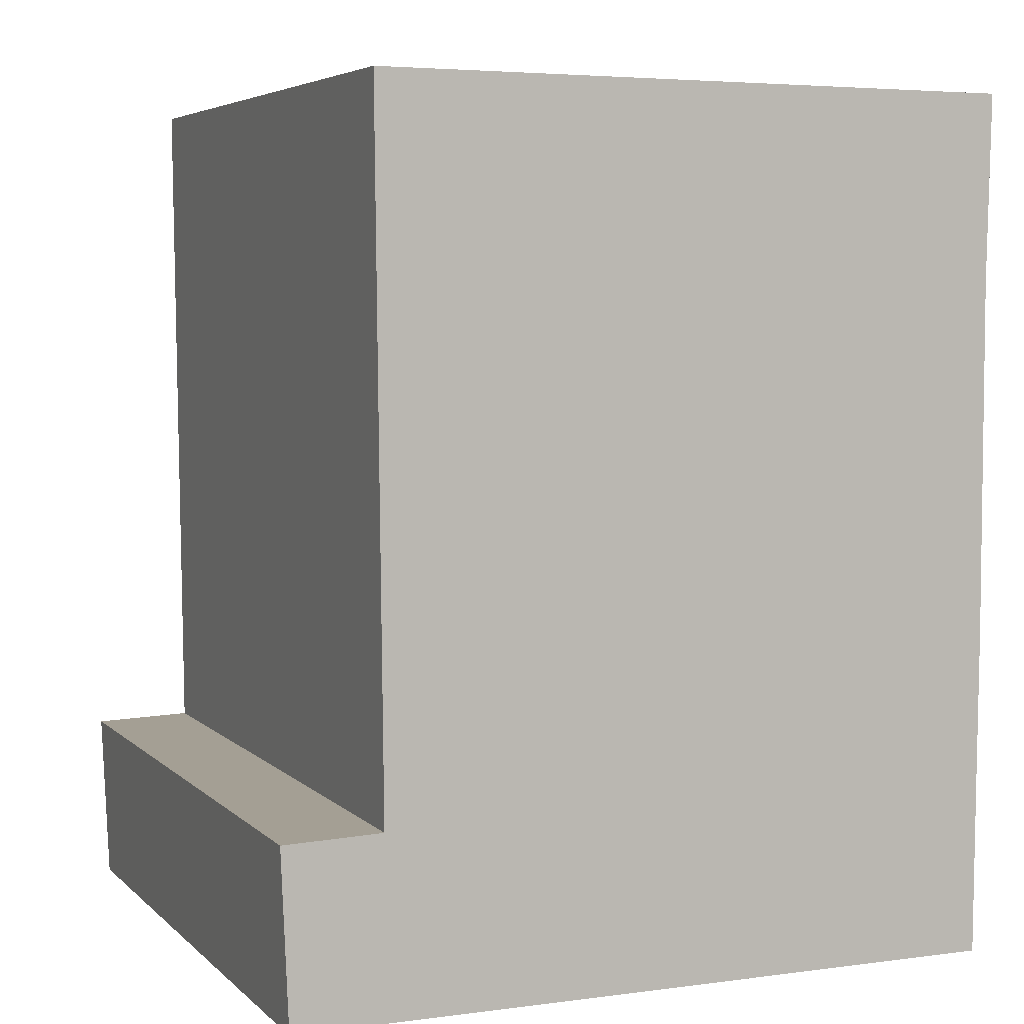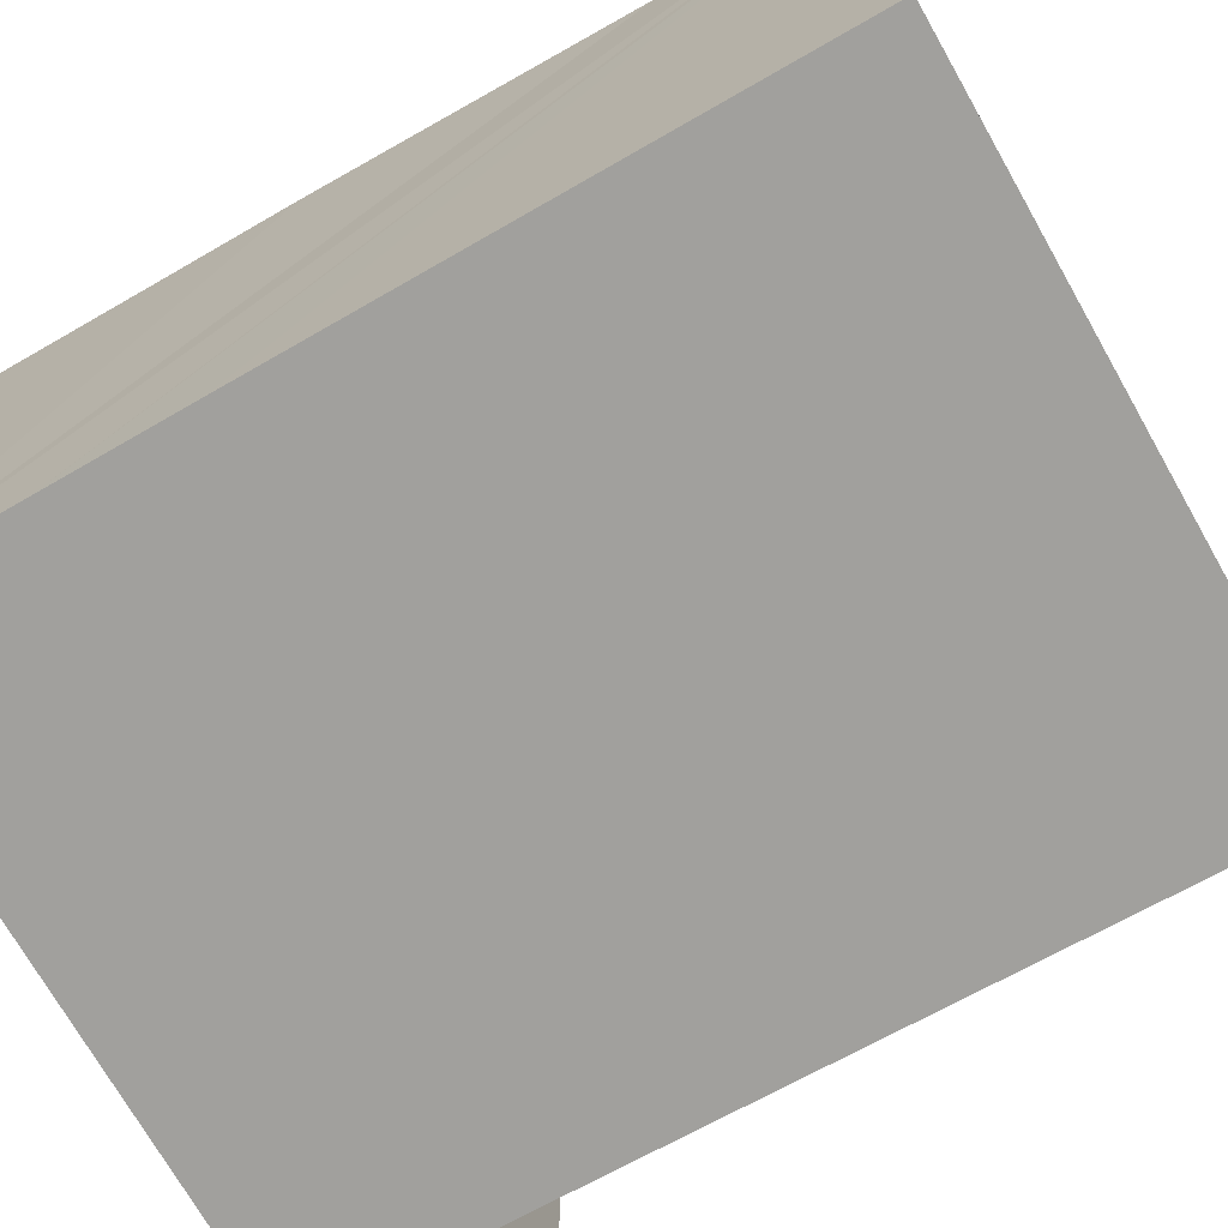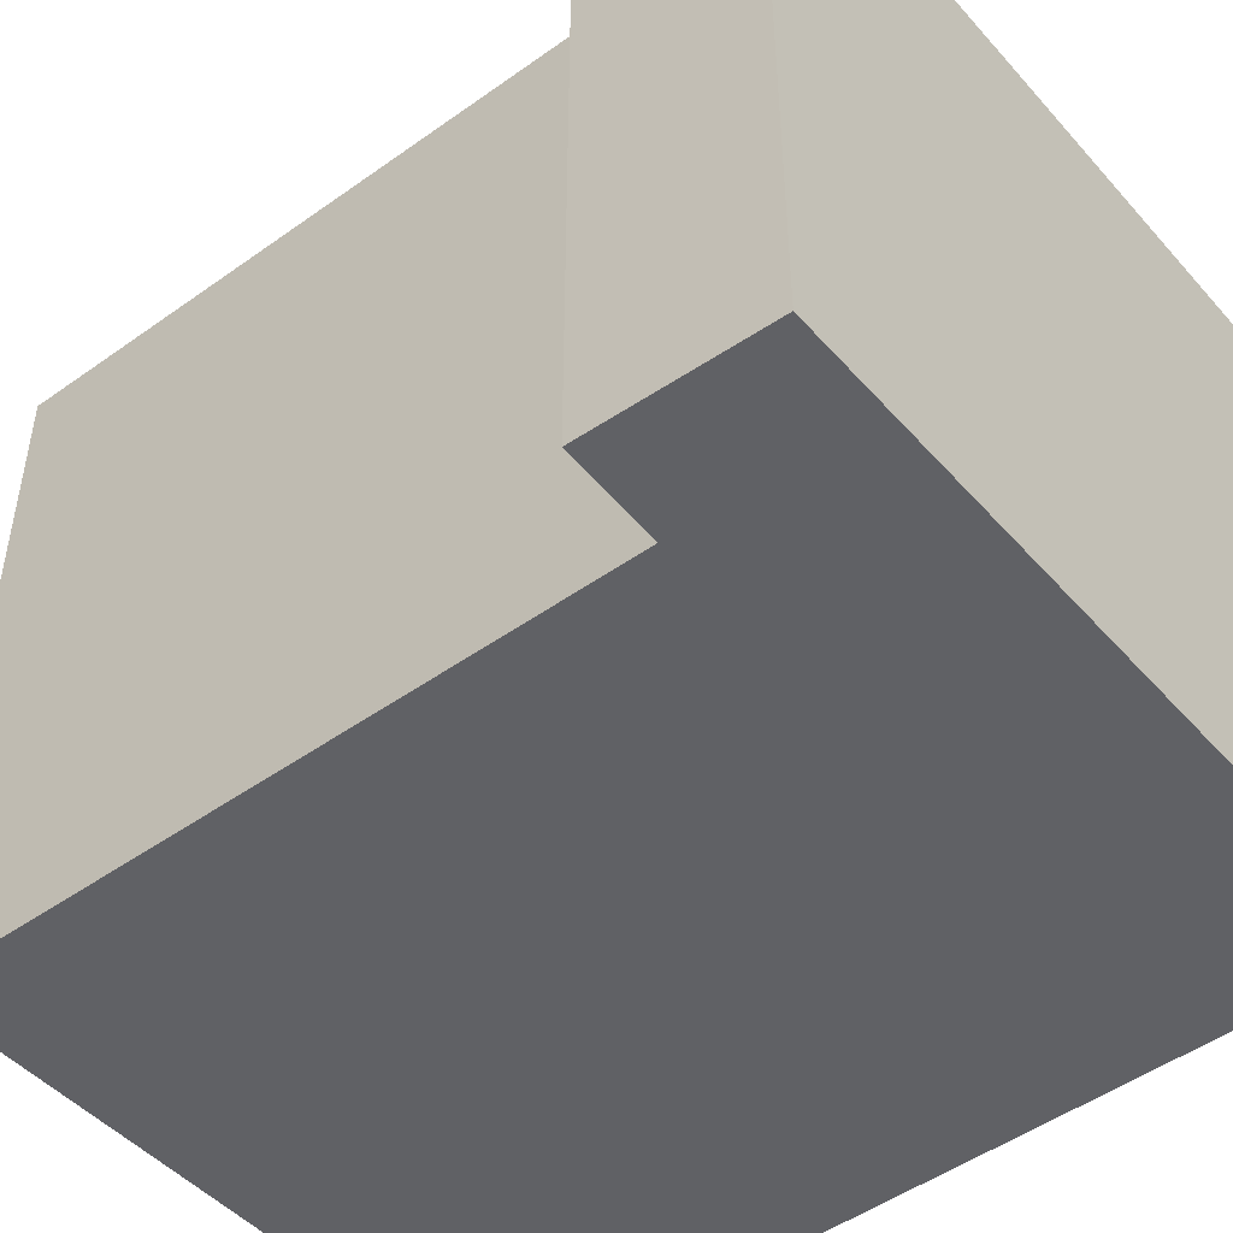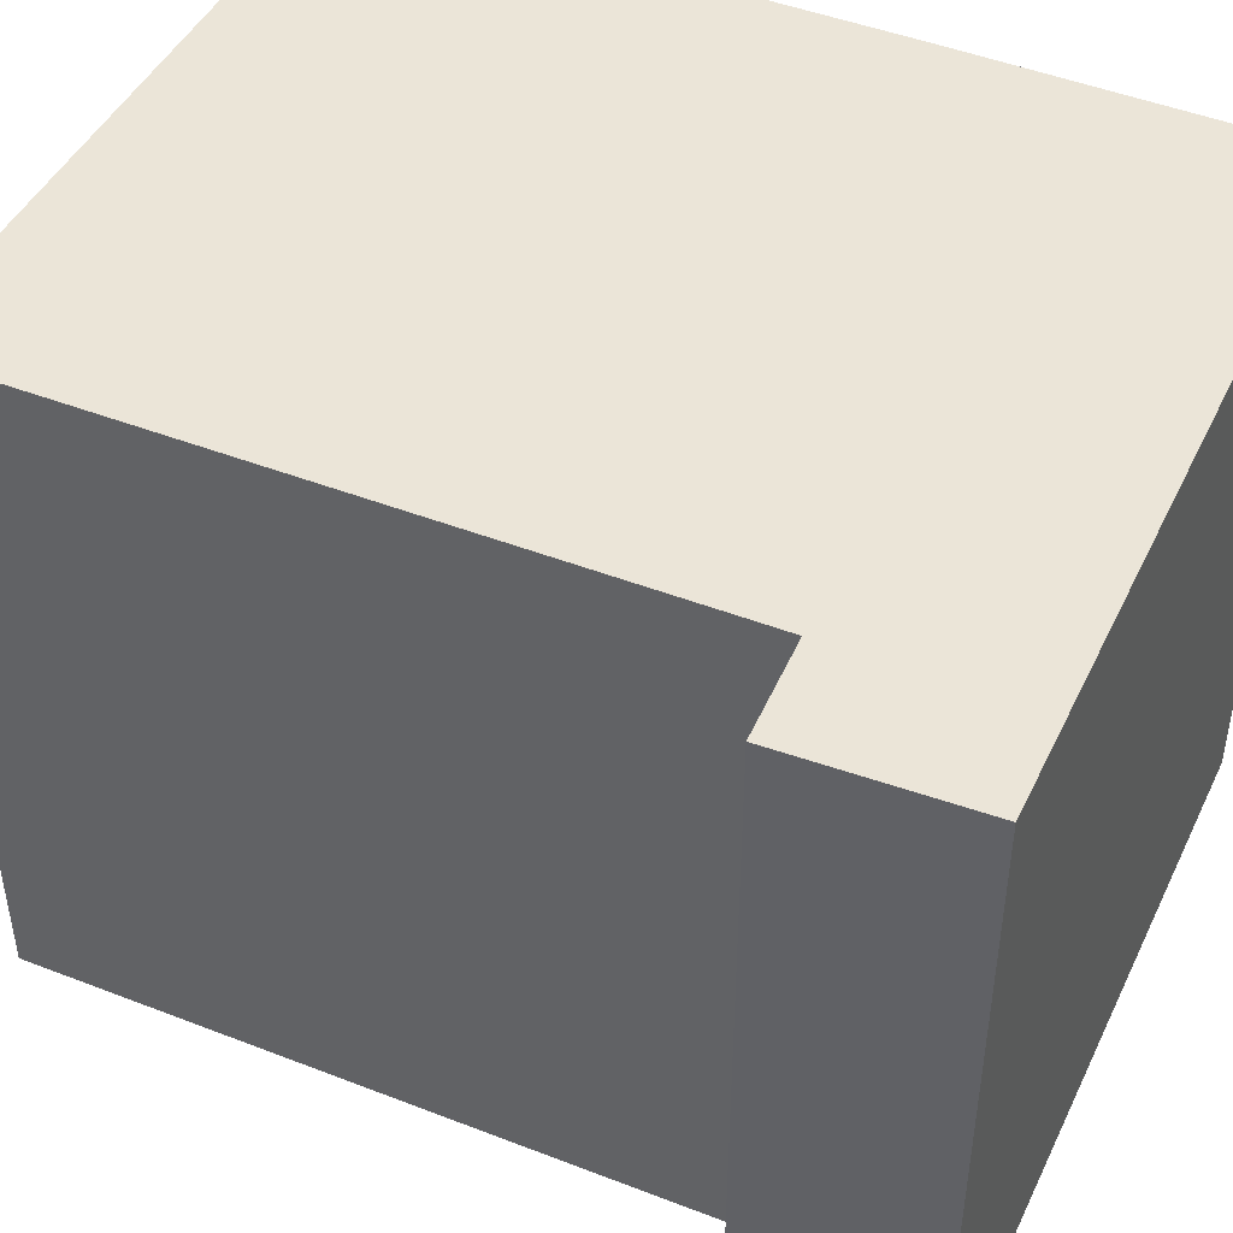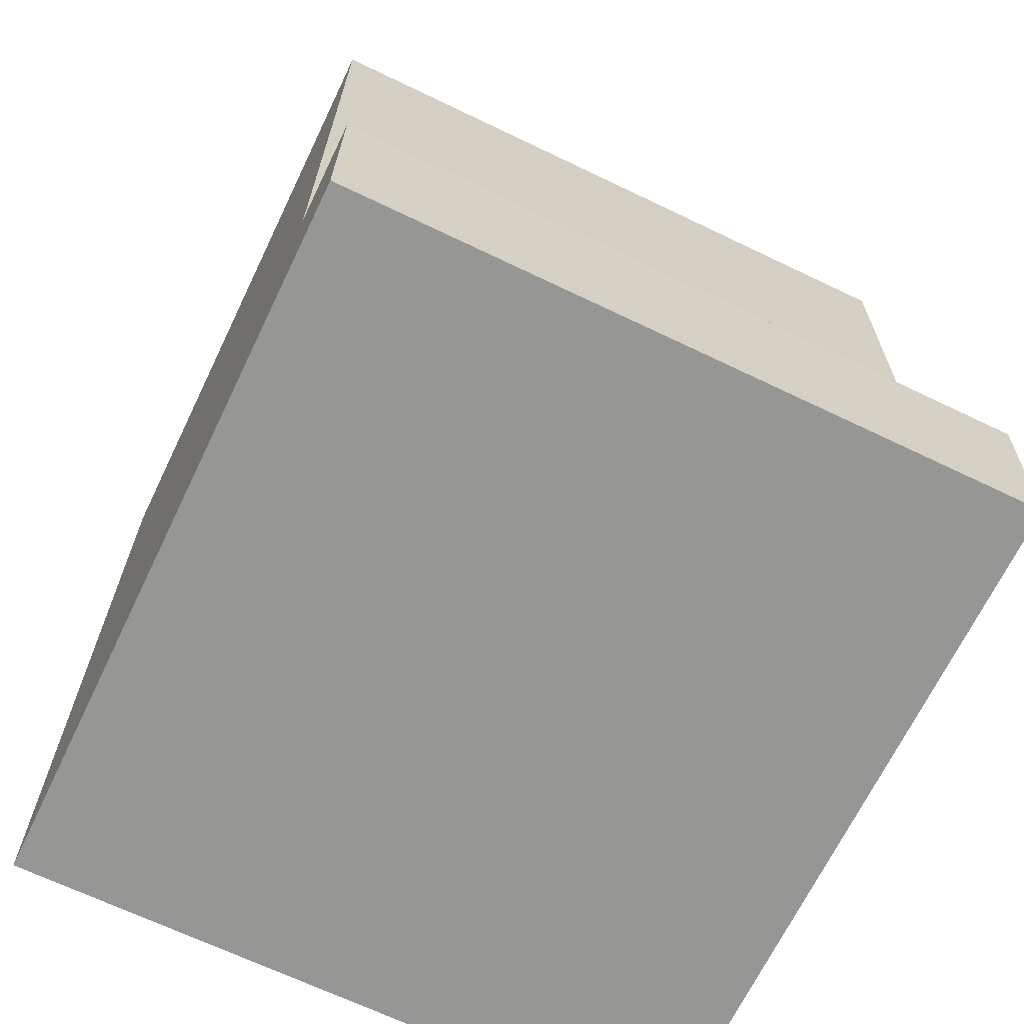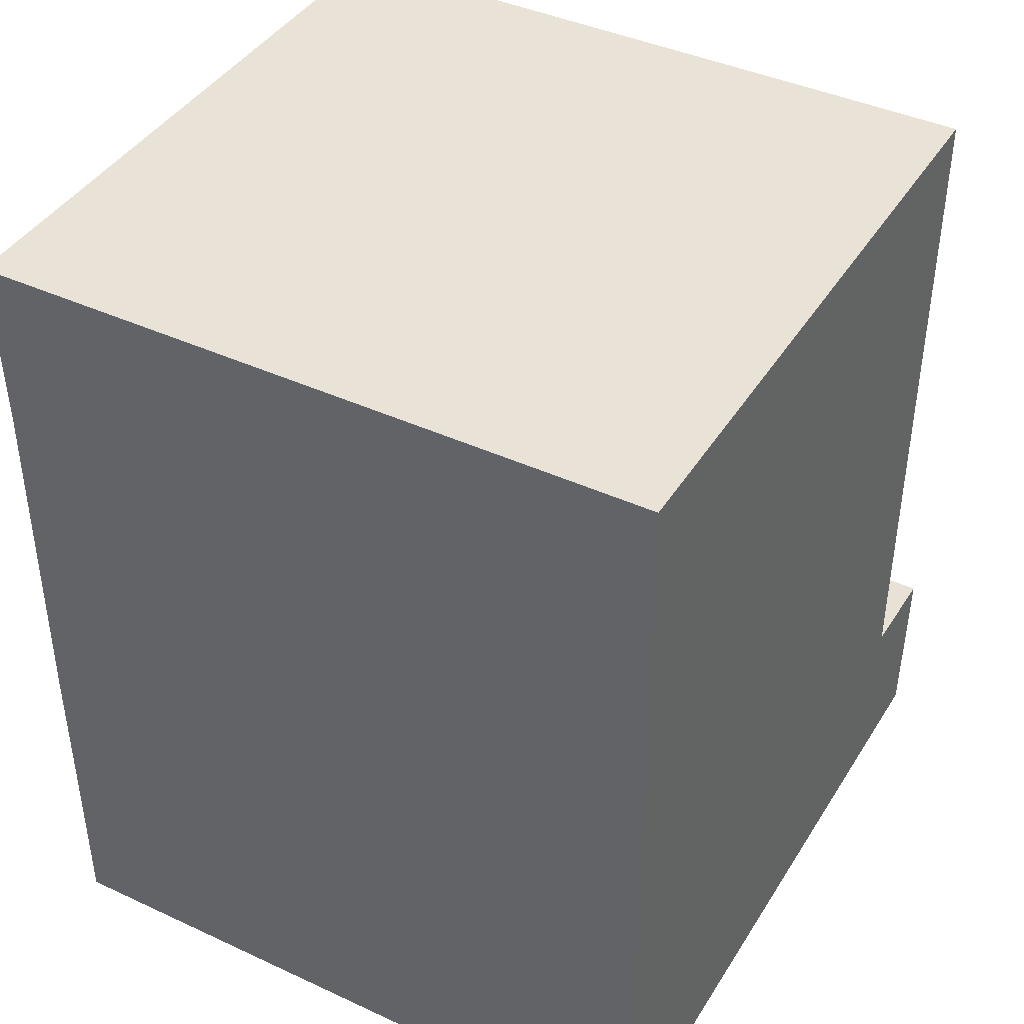
<metadata>
{"format":"obj","ext":"obj","renderer":"f3d","projection":"perspective","resolution":1024,"background":"white","views":[{"elev":5.1,"azim":157.0,"up":"+Z"},{"elev":-71.7,"azim":-60.6,"up":"+Y"},{"elev":-48.0,"azim":129.2,"up":"+Y"},{"elev":45.6,"azim":114.6,"up":"+Y"},{"elev":-67.7,"azim":64.3,"up":"+Z"},{"elev":41.3,"azim":-60.7,"up":"+Z"}]}
</metadata>
<code>
v  9.17 10.04 0.043
v  0.008 10.04 -0.358
v  0 10.04 6.148e-16
v  0.059 10.04 -2.687
v  0.051 10.04 -7.878
v  0.07 10.04 -9.946
v  0.09 10.04 -12.65
v  9.404 10.04 -10.04
v  10.57 10.04 -12.65
v  9.49 10.04 -1.242
v  9.503 10.04 0.045
v  10.86 10.04 -10.09
v  10.75 10.04 -12.65
v  10.75 7.745e-16 -12.65
v  0.09 7.747e-16 -12.65
v  10.57 7.745e-16 -12.65
v  0.07 6.09e-16 -9.946
v  0.051 4.824e-16 -7.878
v  0 0 0
v  0.059 1.645e-16 -2.687
v  0.008 2.192e-17 -0.358
v  9.503 -2.755e-18 0.045
v  9.17 -2.633e-18 0.043
v  9.404 6.15e-16 -10.04
v  10.86 6.177e-16 -10.09
v  9.49 7.605e-17 -1.242
g defaultobject
f 1 2 3
f 2 1 4
f 4 1 5
f 5 1 6
f 6 1 7
f 7 1 8
f 7 8 9
f 8 1 10
f 10 1 11
f 9 8 12
f 9 12 13
f 14 9 13
f 9 14 7
f 7 14 15
f 15 14 16
f 15 6 7
f 6 15 5
f 5 15 4
f 4 15 2
f 2 15 17
f 2 17 3
f 3 17 18
f 3 18 19
f 19 18 20
f 19 20 21
f 19 1 3
f 1 19 11
f 11 19 22
f 22 19 23
f 24 12 8
f 12 24 25
f 22 10 11
f 10 22 8
f 8 22 24
f 24 22 26
f 25 13 12
f 13 25 14
f 21 23 19
f 23 21 20
f 23 20 18
f 23 18 17
f 23 17 22
f 22 17 26
f 26 17 15
f 26 15 24
f 24 15 16
f 24 16 25
f 25 16 14

</code>
